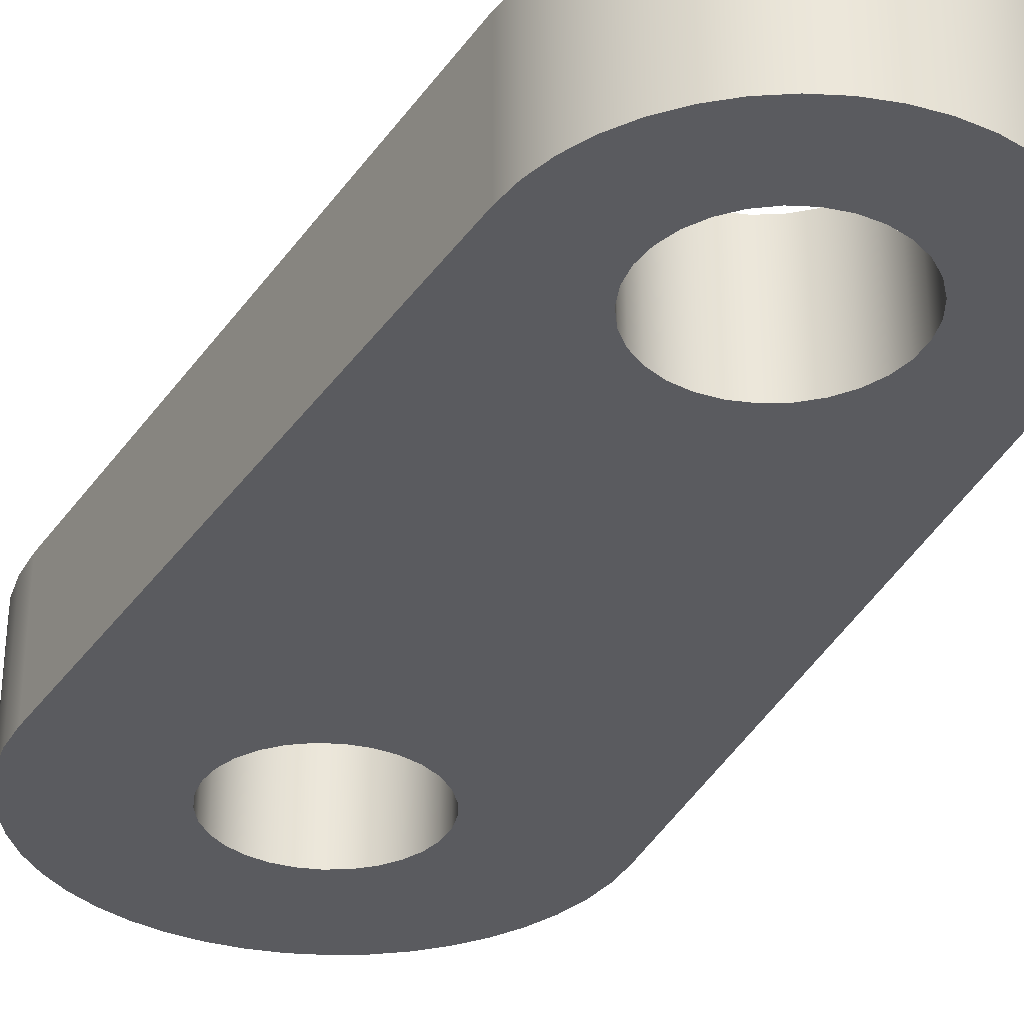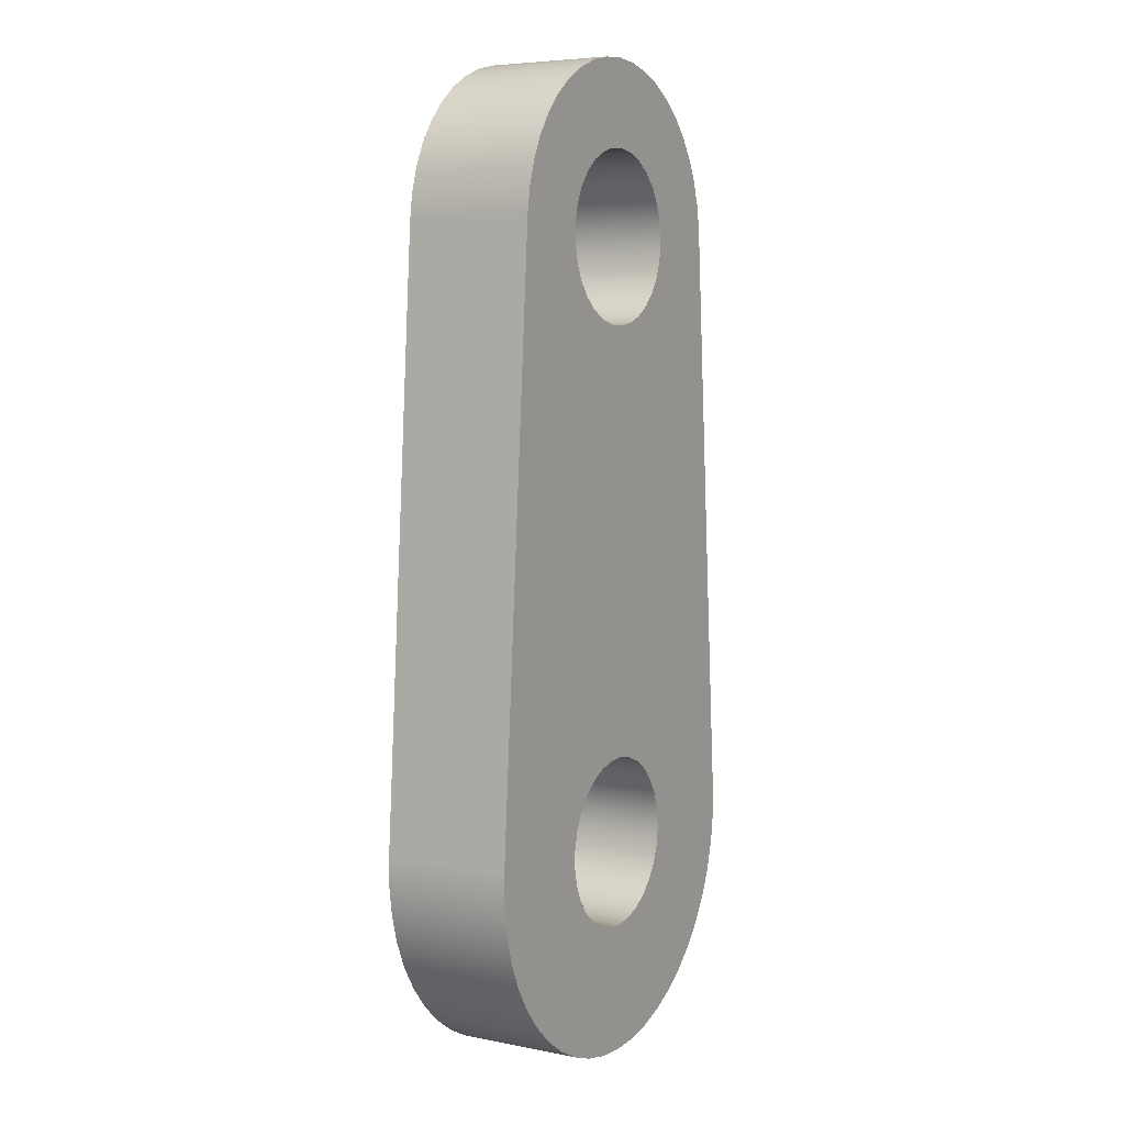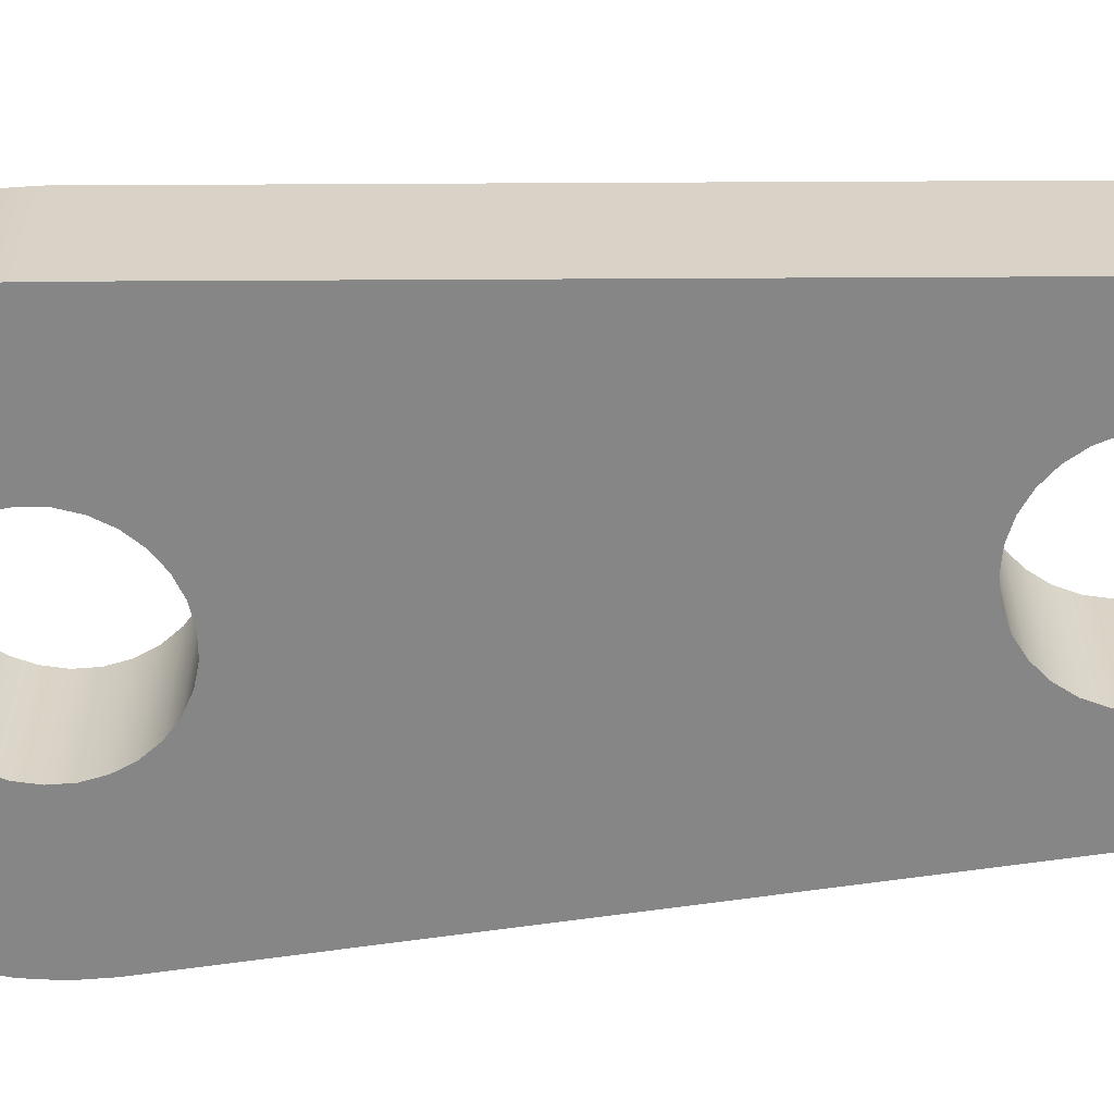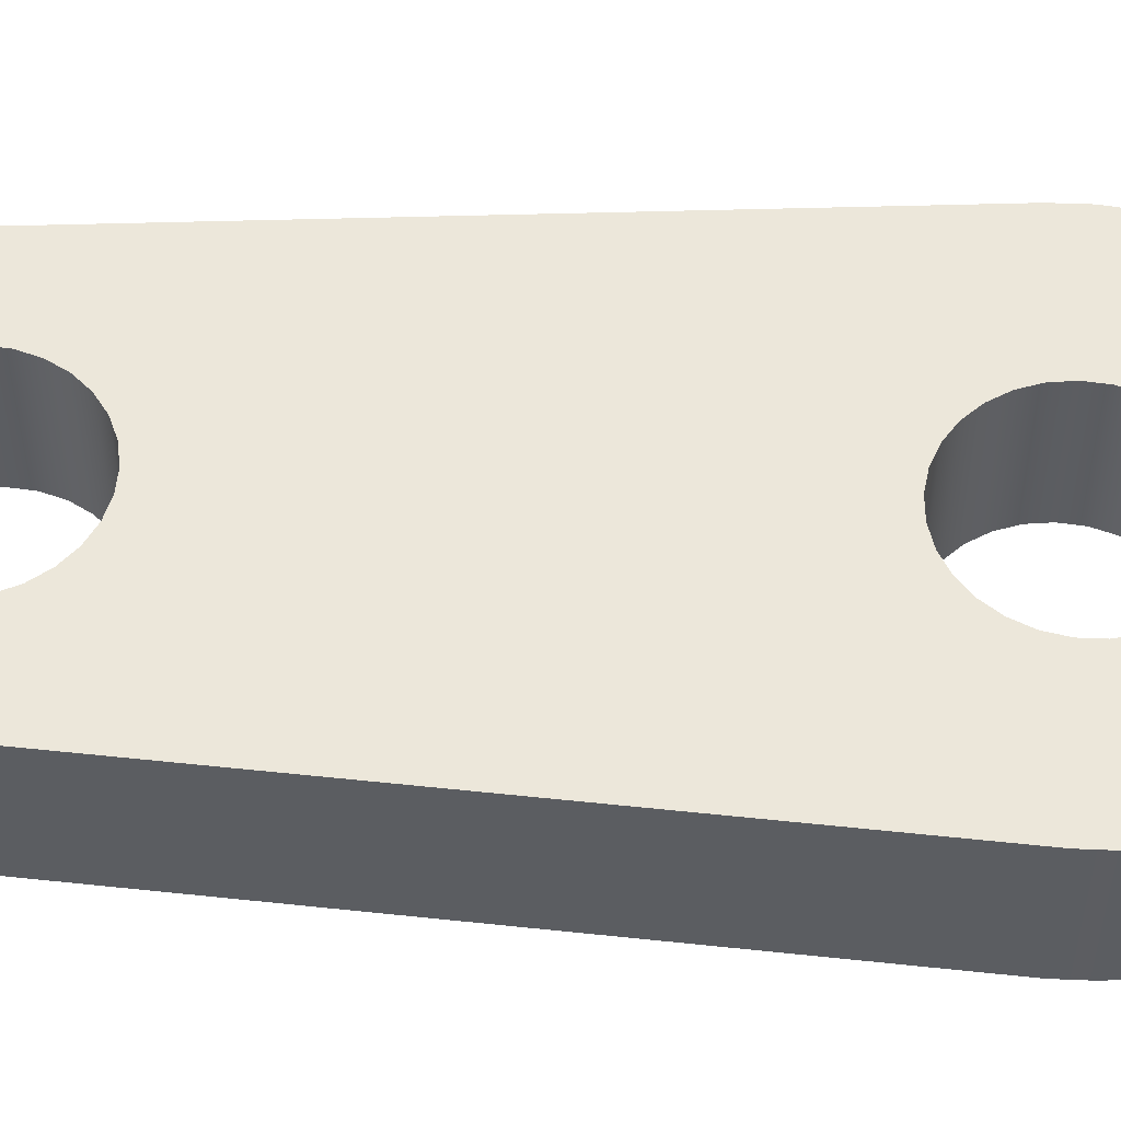
<metadata>
{"format":"obj","ext":"obj","renderer":"f3d","projection":"perspective","resolution":1024,"background":"white","views":[{"elev":-33.3,"azim":-25.6,"up":"+Y"},{"elev":6.0,"azim":120.5,"up":"+Z"},{"elev":-62.1,"azim":-85.6,"up":"+Y"},{"elev":53.8,"azim":92.4,"up":"+Y"}]}
</metadata>
<code>
v 12.3 0.3 13.6
v 12.3 0.3 13.56
v 12.32 0.3 13.52
v 12.34 0.3 13.48
v 12.37 0.3 13.45
v 12.41 0.3 13.42
v 12.45 0.3 13.41
v 12.49 0.3 13.4
v 12.53 0.3 13.4
v 12.57 0.3 13.41
v 12.61 0.3 13.43
v 12.65 0.3 13.46
v 12.67 0.3 13.5
v 12.69 0.3 13.54
v 12.7 0.3 13.58
v 12.7 0.3 13.62
v 12.69 0.3 13.66
v 12.67 0.3 13.7
v 12.65 0.3 13.74
v 12.61 0.3 13.77
v 12.57 0.3 13.79
v 12.53 0.3 13.8
v 12.49 0.3 13.8
v 12.45 0.3 13.79
v 12.41 0.3 13.78
v 12.37 0.3 13.75
v 12.34 0.3 13.72
v 12.32 0.3 13.68
v 12.3 0.3 13.64
v 12.3 0.3 15
v 12.3 0.3 14.96
v 12.32 0.3 14.92
v 12.34 0.3 14.88
v 12.37 0.3 14.85
v 12.41 0.3 14.82
v 12.45 0.3 14.81
v 12.49 0.3 14.8
v 12.53 0.3 14.8
v 12.57 0.3 14.81
v 12.61 0.3 14.83
v 12.65 0.3 14.86
v 12.67 0.3 14.9
v 12.69 0.3 14.94
v 12.7 0.3 14.98
v 12.7 0.3 15.02
v 12.69 0.3 15.06
v 12.67 0.3 15.1
v 12.65 0.3 15.14
v 12.61 0.3 15.17
v 12.57 0.3 15.19
v 12.53 0.3 15.2
v 12.49 0.3 15.2
v 12.45 0.3 15.19
v 12.41 0.3 15.18
v 12.37 0.3 15.15
v 12.34 0.3 15.12
v 12.32 0.3 15.08
v 12.3 0.3 15.04
v 13 0.3 13.64
v 13 0.3 13.57
v 12.99 0.3 13.5
v 12.97 0.3 13.43
v 12.94 0.3 13.37
v 12.91 0.3 13.31
v 12.87 0.3 13.26
v 12.82 0.3 13.21
v 12.76 0.3 13.17
v 12.7 0.3 13.14
v 12.64 0.3 13.12
v 12.57 0.3 13.1
v 12.5 0.3 13.1
v 12.43 0.3 13.1
v 12.36 0.3 13.12
v 12.3 0.3 13.14
v 12.24 0.3 13.17
v 12.18 0.3 13.21
v 12.13 0.3 13.26
v 12.09 0.3 13.31
v 12.06 0.3 13.37
v 12.03 0.3 13.43
v 12.01 0.3 13.5
v 12 0.3 13.57
v 12 0.3 13.64
v 12.1 0.3 15.03
v 12.11 0.3 15.09
v 12.13 0.3 15.15
v 12.15 0.3 15.2
v 12.19 0.3 15.25
v 12.23 0.3 15.29
v 12.27 0.3 15.33
v 12.33 0.3 15.36
v 12.38 0.3 15.38
v 12.44 0.3 15.4
v 12.5 0.3 15.4
v 12.56 0.3 15.4
v 12.62 0.3 15.38
v 12.67 0.3 15.36
v 12.73 0.3 15.33
v 12.77 0.3 15.29
v 12.81 0.3 15.25
v 12.85 0.3 15.2
v 12.87 0.3 15.15
v 12.89 0.3 15.09
v 12.9 0.3 15.03
v 13 0 13.64
v 13 0 13.57
v 12.99 0 13.5
v 12.97 0 13.43
v 12.94 0 13.37
v 12.91 0 13.31
v 12.87 0 13.26
v 12.82 0 13.21
v 12.76 0 13.17
v 12.7 0 13.14
v 12.64 0 13.12
v 12.57 0 13.1
v 12.5 0 13.1
v 12.43 0 13.1
v 12.36 0 13.12
v 12.3 0 13.14
v 12.24 0 13.17
v 12.18 0 13.21
v 12.13 0 13.26
v 12.09 0 13.31
v 12.06 0 13.37
v 12.03 0 13.43
v 12.01 0 13.5
v 12 0 13.57
v 12 0 13.64
v 12 0.3 13.64
v 12 0.3 13.57
v 12.01 0.3 13.5
v 12.03 0.3 13.43
v 12.06 0.3 13.37
v 12.09 0.3 13.31
v 12.13 0.3 13.26
v 12.18 0.3 13.21
v 12.24 0.3 13.17
v 12.3 0.3 13.14
v 12.36 0.3 13.12
v 12.43 0.3 13.1
v 12.5 0.3 13.1
v 12.57 0.3 13.1
v 12.64 0.3 13.12
v 12.7 0.3 13.14
v 12.76 0.3 13.17
v 12.82 0.3 13.21
v 12.87 0.3 13.26
v 12.91 0.3 13.31
v 12.94 0.3 13.37
v 12.97 0.3 13.43
v 12.99 0.3 13.5
v 13 0.3 13.57
v 13 0.3 13.64
v 12.3 0 13.6
v 12.3 0 13.64
v 12.32 0 13.68
v 12.34 0 13.72
v 12.37 0 13.75
v 12.41 0 13.78
v 12.45 0 13.79
v 12.49 0 13.8
v 12.53 0 13.8
v 12.57 0 13.79
v 12.61 0 13.77
v 12.65 0 13.74
v 12.67 0 13.7
v 12.69 0 13.66
v 12.7 0 13.62
v 12.7 0 13.58
v 12.69 0 13.54
v 12.67 0 13.5
v 12.65 0 13.46
v 12.61 0 13.43
v 12.57 0 13.41
v 12.53 0 13.4
v 12.49 0 13.4
v 12.45 0 13.41
v 12.41 0 13.42
v 12.37 0 13.45
v 12.34 0 13.48
v 12.32 0 13.52
v 12.3 0 13.56
v 12.3 0 15
v 12.3 0 15.04
v 12.32 0 15.08
v 12.34 0 15.12
v 12.37 0 15.15
v 12.41 0 15.18
v 12.45 0 15.19
v 12.49 0 15.2
v 12.53 0 15.2
v 12.57 0 15.19
v 12.61 0 15.17
v 12.65 0 15.14
v 12.67 0 15.1
v 12.69 0 15.06
v 12.7 0 15.02
v 12.7 0 14.98
v 12.69 0 14.94
v 12.67 0 14.9
v 12.65 0 14.86
v 12.61 0 14.83
v 12.57 0 14.81
v 12.53 0 14.8
v 12.49 0 14.8
v 12.45 0 14.81
v 12.41 0 14.82
v 12.37 0 14.85
v 12.34 0 14.88
v 12.32 0 14.92
v 12.3 0 14.96
v 12 0 13.64
v 12 0 13.57
v 12.01 0 13.5
v 12.03 0 13.43
v 12.06 0 13.37
v 12.09 0 13.31
v 12.13 0 13.26
v 12.18 0 13.21
v 12.24 0 13.17
v 12.3 0 13.14
v 12.36 0 13.12
v 12.43 0 13.1
v 12.5 0 13.1
v 12.57 0 13.1
v 12.64 0 13.12
v 12.7 0 13.14
v 12.76 0 13.17
v 12.82 0 13.21
v 12.87 0 13.26
v 12.91 0 13.31
v 12.94 0 13.37
v 12.97 0 13.43
v 12.99 0 13.5
v 13 0 13.57
v 13 0 13.64
v 12.9 0 15.03
v 12.89 0 15.09
v 12.87 0 15.15
v 12.85 0 15.2
v 12.81 0 15.25
v 12.77 0 15.29
v 12.73 0 15.33
v 12.67 0 15.36
v 12.62 0 15.38
v 12.56 0 15.4
v 12.5 0 15.4
v 12.44 0 15.4
v 12.38 0 15.38
v 12.33 0 15.36
v 12.27 0 15.33
v 12.23 0 15.29
v 12.19 0 15.25
v 12.15 0 15.2
v 12.13 0 15.15
v 12.11 0 15.09
v 12.1 0 15.03
v 12.3 0.3 13.6
v 12.3 0.3 13.64
v 12.32 0.3 13.68
v 12.34 0.3 13.72
v 12.37 0.3 13.75
v 12.41 0.3 13.78
v 12.45 0.3 13.79
v 12.49 0.3 13.8
v 12.53 0.3 13.8
v 12.57 0.3 13.79
v 12.61 0.3 13.77
v 12.65 0.3 13.74
v 12.67 0.3 13.7
v 12.69 0.3 13.66
v 12.7 0.3 13.62
v 12.7 0.3 13.58
v 12.69 0.3 13.54
v 12.67 0.3 13.5
v 12.65 0.3 13.46
v 12.61 0.3 13.43
v 12.57 0.3 13.41
v 12.53 0.3 13.4
v 12.49 0.3 13.4
v 12.45 0.3 13.41
v 12.41 0.3 13.42
v 12.37 0.3 13.45
v 12.34 0.3 13.48
v 12.32 0.3 13.52
v 12.3 0.3 13.56
v 12.3 0 13.6
v 12.3 0 13.56
v 12.32 0 13.52
v 12.34 0 13.48
v 12.37 0 13.45
v 12.41 0 13.42
v 12.45 0 13.41
v 12.49 0 13.4
v 12.53 0 13.4
v 12.57 0 13.41
v 12.61 0 13.43
v 12.65 0 13.46
v 12.67 0 13.5
v 12.69 0 13.54
v 12.7 0 13.58
v 12.7 0 13.62
v 12.69 0 13.66
v 12.67 0 13.7
v 12.65 0 13.74
v 12.61 0 13.77
v 12.57 0 13.79
v 12.53 0 13.8
v 12.49 0 13.8
v 12.45 0 13.79
v 12.41 0 13.78
v 12.37 0 13.75
v 12.34 0 13.72
v 12.32 0 13.68
v 12.3 0 13.64
v 12.3 0.3 13.6
v 12.3 0 13.6
v 12.1 0 15.03
v 12.11 0 15.09
v 12.13 0 15.15
v 12.15 0 15.2
v 12.19 0 15.25
v 12.23 0 15.29
v 12.27 0 15.33
v 12.33 0 15.36
v 12.38 0 15.38
v 12.44 0 15.4
v 12.5 0 15.4
v 12.56 0 15.4
v 12.62 0 15.38
v 12.67 0 15.36
v 12.73 0 15.33
v 12.77 0 15.29
v 12.81 0 15.25
v 12.85 0 15.2
v 12.87 0 15.15
v 12.89 0 15.09
v 12.9 0 15.03
v 12.9 0.3 15.03
v 12.89 0.3 15.09
v 12.87 0.3 15.15
v 12.85 0.3 15.2
v 12.81 0.3 15.25
v 12.77 0.3 15.29
v 12.73 0.3 15.33
v 12.67 0.3 15.36
v 12.62 0.3 15.38
v 12.56 0.3 15.4
v 12.5 0.3 15.4
v 12.44 0.3 15.4
v 12.38 0.3 15.38
v 12.33 0.3 15.36
v 12.27 0.3 15.33
v 12.23 0.3 15.29
v 12.19 0.3 15.25
v 12.15 0.3 15.2
v 12.13 0.3 15.15
v 12.11 0.3 15.09
v 12.1 0.3 15.03
v 12.3 0.3 15
v 12.3 0.3 15.04
v 12.32 0.3 15.08
v 12.34 0.3 15.12
v 12.37 0.3 15.15
v 12.41 0.3 15.18
v 12.45 0.3 15.19
v 12.49 0.3 15.2
v 12.53 0.3 15.2
v 12.57 0.3 15.19
v 12.61 0.3 15.17
v 12.65 0.3 15.14
v 12.67 0.3 15.1
v 12.69 0.3 15.06
v 12.7 0.3 15.02
v 12.7 0.3 14.98
v 12.69 0.3 14.94
v 12.67 0.3 14.9
v 12.65 0.3 14.86
v 12.61 0.3 14.83
v 12.57 0.3 14.81
v 12.53 0.3 14.8
v 12.49 0.3 14.8
v 12.45 0.3 14.81
v 12.41 0.3 14.82
v 12.37 0.3 14.85
v 12.34 0.3 14.88
v 12.32 0.3 14.92
v 12.3 0.3 14.96
v 12.3 0 15
v 12.3 0 14.96
v 12.32 0 14.92
v 12.34 0 14.88
v 12.37 0 14.85
v 12.41 0 14.82
v 12.45 0 14.81
v 12.49 0 14.8
v 12.53 0 14.8
v 12.57 0 14.81
v 12.61 0 14.83
v 12.65 0 14.86
v 12.67 0 14.9
v 12.69 0 14.94
v 12.7 0 14.98
v 12.7 0 15.02
v 12.69 0 15.06
v 12.67 0 15.1
v 12.65 0 15.14
v 12.61 0 15.17
v 12.57 0 15.19
v 12.53 0 15.2
v 12.49 0 15.2
v 12.45 0 15.19
v 12.41 0 15.18
v 12.37 0 15.15
v 12.34 0 15.12
v 12.32 0 15.08
v 12.3 0 15.04
v 12.3 0.3 15
v 12.3 0 15
v 12 0 13.64
v 12.1 0 15.03
v 12.1 0.3 15.03
v 12 0.3 13.64
v 12.9 0 15.03
v 13 0 13.64
v 13 0.3 13.64
v 12.9 0.3 15.03
f 2 80 1
f 1 80 81
f 1 81 82
f 3 78 2
f 2 78 79
f 2 79 80
f 4 76 3
f 3 76 77
f 3 77 78
f 76 4 75
f 75 4 5
f 75 5 74
f 74 5 6
f 74 6 73
f 73 6 7
f 73 7 72
f 72 7 8
f 72 8 71
f 71 8 9
f 71 9 70
f 70 9 10
f 70 10 69
f 69 10 11
f 69 11 68
f 68 11 12
f 68 12 67
f 67 12 13
f 67 13 66
f 66 13 65
f 65 13 14
f 65 14 64
f 64 14 63
f 63 14 15
f 63 15 62
f 62 15 61
f 61 15 60
f 60 15 16
f 60 16 59
f 59 16 17
f 59 17 18
f 18 19 59
f 59 19 41
f 59 41 104
f 104 41 42
f 104 42 43
f 41 19 40
f 40 19 20
f 40 20 21
f 40 21 39
f 39 21 22
f 39 22 38
f 38 22 23
f 38 23 37
f 37 23 36
f 36 23 24
f 36 24 35
f 35 24 25
f 35 25 26
f 27 83 26
f 26 83 34
f 26 34 35
f 27 28 83
f 83 28 29
f 83 29 1
f 31 84 30
f 30 84 85
f 30 85 58
f 58 85 86
f 58 86 87
f 31 32 84
f 84 32 33
f 84 33 83
f 83 33 34
f 43 44 104
f 104 44 45
f 104 45 103
f 103 45 102
f 102 45 101
f 101 45 46
f 101 46 100
f 100 46 47
f 100 47 99
f 99 47 98
f 98 47 48
f 98 48 97
f 97 48 49
f 97 49 96
f 96 49 50
f 96 50 95
f 95 50 51
f 95 51 94
f 94 51 52
f 94 52 93
f 93 52 53
f 93 53 92
f 92 53 54
f 92 54 91
f 91 54 55
f 91 55 90
f 90 55 56
f 90 56 89
f 89 56 57
f 89 57 88
f 88 57 87
f 87 57 58
f 82 83 1
f 154 105 153
f 153 105 106
f 153 106 152
f 152 106 107
f 152 107 151
f 151 107 108
f 151 108 150
f 150 108 109
f 150 109 149
f 149 109 110
f 149 110 148
f 148 110 111
f 148 111 147
f 147 111 112
f 147 112 146
f 146 112 113
f 146 113 145
f 145 113 114
f 145 114 144
f 144 114 115
f 144 115 143
f 143 115 116
f 143 116 142
f 142 116 117
f 142 117 141
f 141 117 118
f 141 118 140
f 140 118 119
f 140 119 139
f 139 119 120
f 139 120 138
f 138 120 121
f 138 121 137
f 137 121 122
f 137 122 136
f 136 122 123
f 136 123 135
f 135 123 124
f 135 124 134
f 134 124 125
f 134 125 133
f 133 125 126
f 133 126 132
f 132 126 127
f 132 127 131
f 131 127 128
f 131 128 130
f 130 128 129
f 156 213 155
f 155 213 214
f 155 214 215
f 156 157 213
f 213 157 158
f 213 158 159
f 160 208 159
f 159 208 209
f 159 209 213
f 213 209 210
f 213 210 258
f 258 210 211
f 258 211 212
f 160 161 208
f 208 161 207
f 207 161 162
f 207 162 206
f 206 162 205
f 205 162 163
f 205 163 204
f 204 163 164
f 204 164 203
f 203 164 165
f 203 165 166
f 167 237 166
f 166 237 202
f 166 202 203
f 167 168 237
f 237 168 169
f 237 169 236
f 236 169 170
f 236 170 235
f 235 170 234
f 234 170 233
f 233 170 171
f 233 171 232
f 232 171 231
f 231 171 172
f 231 172 230
f 230 172 229
f 229 172 173
f 229 173 228
f 228 173 174
f 228 174 227
f 227 174 175
f 227 175 226
f 226 175 176
f 226 176 225
f 225 176 177
f 225 177 224
f 224 177 178
f 224 178 223
f 223 178 179
f 223 179 222
f 222 179 180
f 222 180 221
f 221 180 181
f 221 181 220
f 220 181 182
f 220 182 219
f 219 182 218
f 218 182 183
f 218 183 217
f 217 183 216
f 216 183 155
f 216 155 215
f 185 257 184
f 184 257 258
f 184 258 212
f 186 255 185
f 185 255 256
f 185 256 257
f 187 253 186
f 186 253 254
f 186 254 255
f 253 187 252
f 252 187 188
f 252 188 251
f 251 188 189
f 251 189 250
f 250 189 190
f 250 190 249
f 249 190 191
f 249 191 248
f 248 191 192
f 248 192 247
f 247 192 193
f 247 193 246
f 246 193 194
f 246 194 245
f 245 194 195
f 245 195 244
f 244 195 196
f 244 196 243
f 243 196 242
f 242 196 197
f 242 197 241
f 241 197 198
f 241 198 240
f 240 198 239
f 239 198 238
f 238 198 199
f 238 199 200
f 200 201 238
f 238 201 202
f 238 202 237
f 260 316 259
f 259 316 318
f 317 288 287
f 287 288 289
f 287 289 286
f 286 289 290
f 286 290 285
f 285 290 291
f 285 291 284
f 284 291 292
f 284 292 283
f 283 292 293
f 283 293 282
f 282 293 294
f 282 294 281
f 281 294 295
f 281 295 280
f 280 295 296
f 280 296 279
f 279 296 297
f 279 297 278
f 278 297 298
f 278 298 277
f 277 298 299
f 277 299 276
f 276 299 300
f 276 300 275
f 275 300 301
f 275 301 274
f 274 301 302
f 274 302 273
f 273 302 303
f 273 303 272
f 272 303 304
f 272 304 271
f 271 304 305
f 271 305 270
f 270 305 306
f 270 306 269
f 269 306 307
f 269 307 268
f 268 307 308
f 268 308 267
f 267 308 309
f 267 309 266
f 266 309 310
f 266 310 265
f 265 310 311
f 265 311 264
f 264 311 312
f 264 312 263
f 263 312 313
f 263 313 262
f 262 313 314
f 262 314 261
f 261 314 315
f 261 315 260
f 260 315 316
f 360 319 359
f 359 319 320
f 359 320 321
f 359 321 358
f 358 321 322
f 358 322 357
f 357 322 323
f 357 323 356
f 356 323 324
f 356 324 355
f 355 324 325
f 355 325 354
f 354 325 326
f 354 326 353
f 353 326 327
f 353 327 352
f 352 327 328
f 352 328 351
f 351 328 329
f 351 329 350
f 350 329 330
f 350 330 349
f 349 330 331
f 349 331 348
f 348 331 332
f 348 332 347
f 347 332 333
f 347 333 346
f 346 333 334
f 346 334 345
f 345 334 335
f 345 335 344
f 344 335 336
f 344 336 343
f 343 336 337
f 343 337 342
f 342 337 338
f 342 338 341
f 341 338 340
f 340 338 339
f 362 418 361
f 361 418 420
f 419 390 389
f 389 390 391
f 389 391 388
f 388 391 392
f 388 392 387
f 387 392 393
f 387 393 386
f 386 393 394
f 386 394 385
f 385 394 395
f 385 395 384
f 384 395 396
f 384 396 383
f 383 396 397
f 383 397 382
f 382 397 398
f 382 398 381
f 381 398 399
f 381 399 380
f 380 399 400
f 380 400 379
f 379 400 401
f 379 401 378
f 378 401 402
f 378 402 377
f 377 402 403
f 377 403 376
f 376 403 404
f 376 404 375
f 375 404 405
f 375 405 374
f 374 405 406
f 374 406 373
f 373 406 407
f 373 407 372
f 372 407 408
f 372 408 371
f 371 408 409
f 371 409 370
f 370 409 410
f 370 410 369
f 369 410 411
f 369 411 368
f 368 411 412
f 368 412 367
f 367 412 413
f 367 413 366
f 366 413 414
f 366 414 365
f 365 414 415
f 365 415 364
f 364 415 416
f 364 416 363
f 363 416 417
f 363 417 362
f 362 417 418
f 421 422 424
f 424 422 423
f 425 426 428
f 428 426 427

</code>
